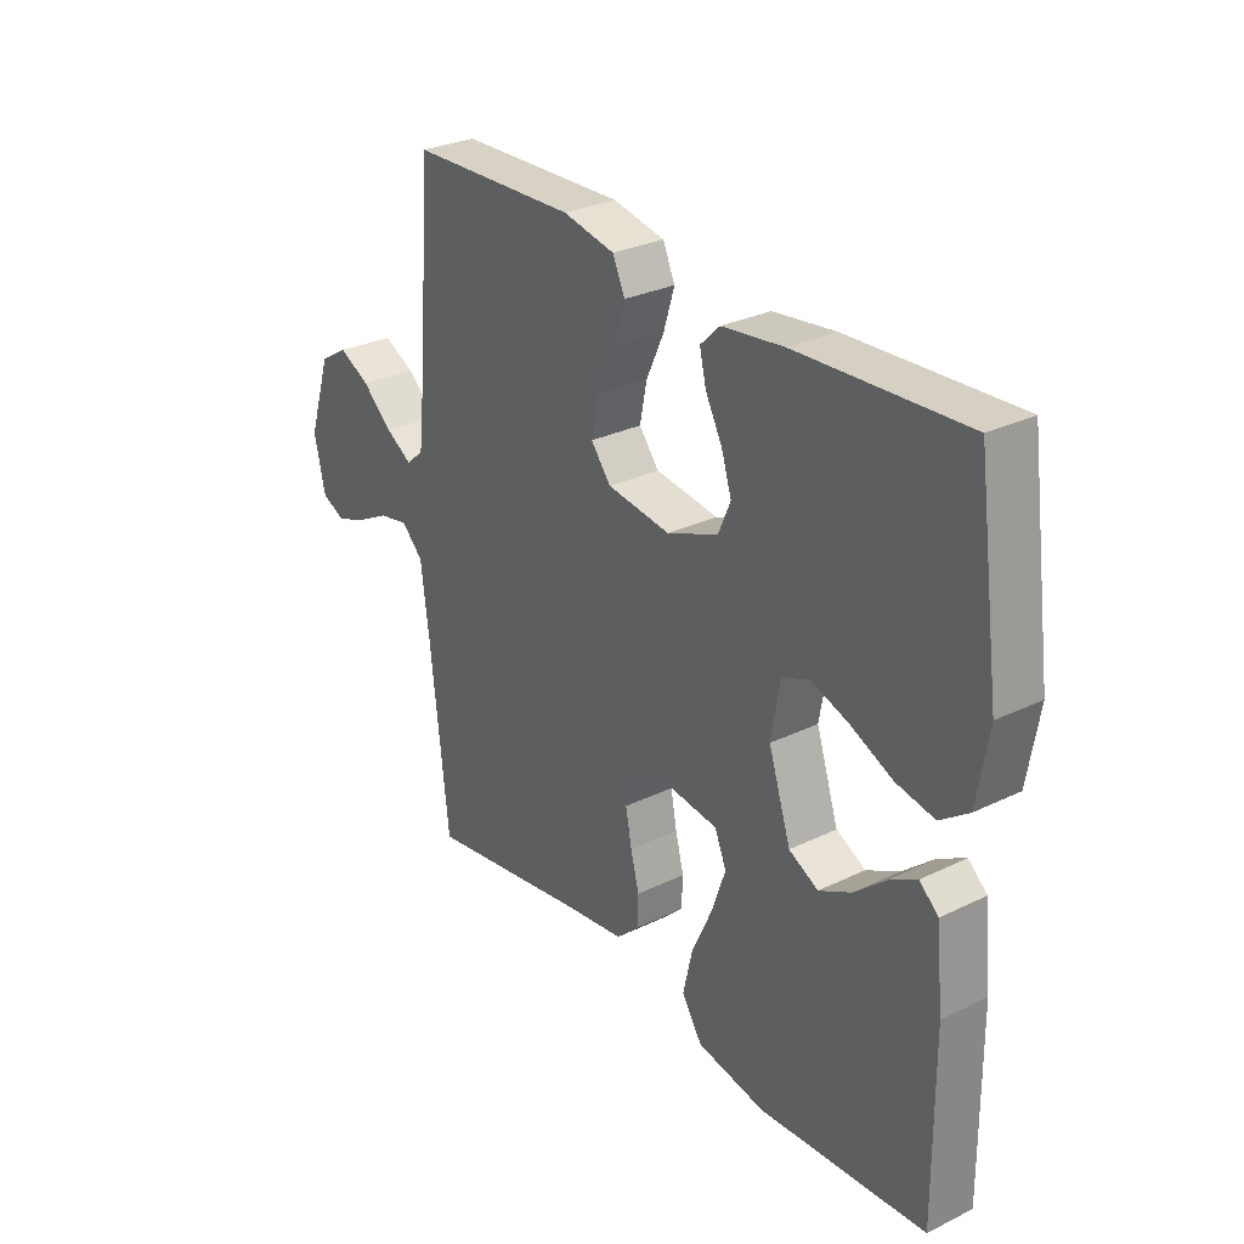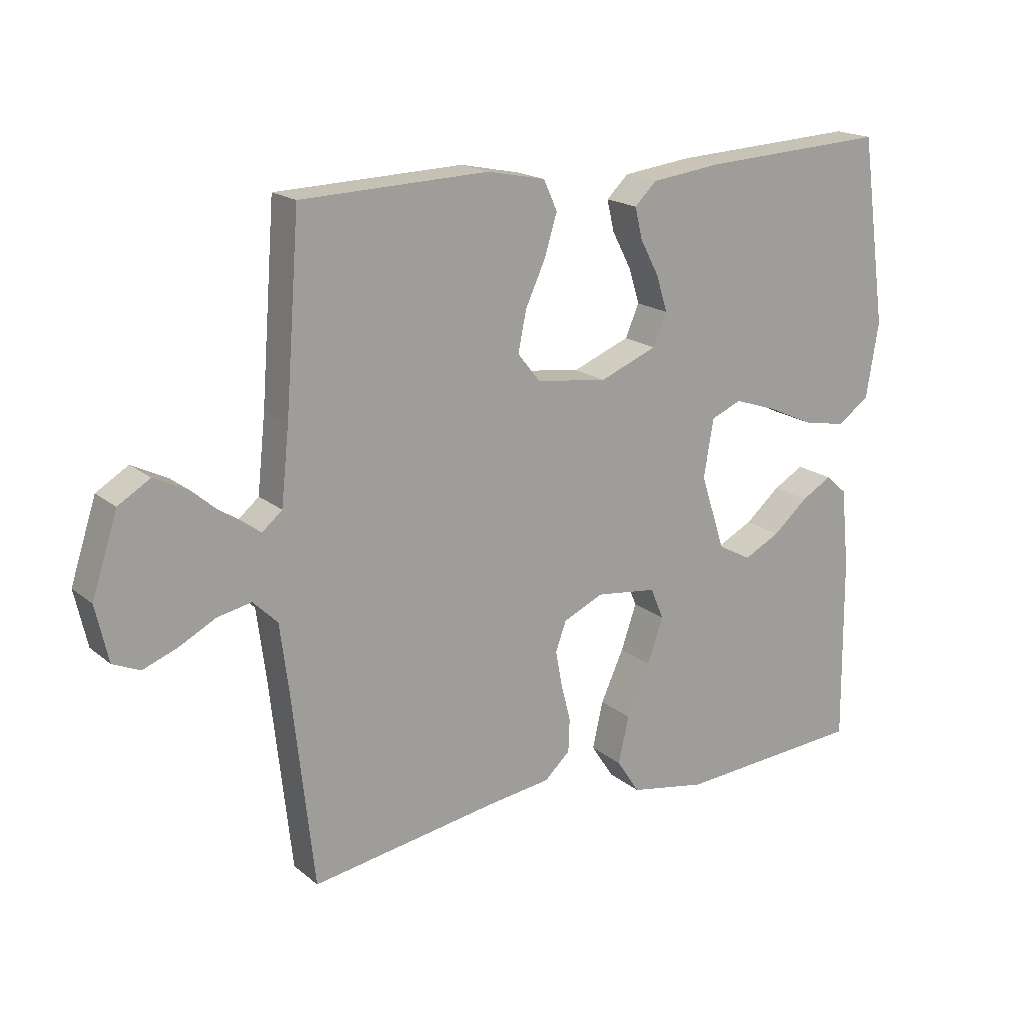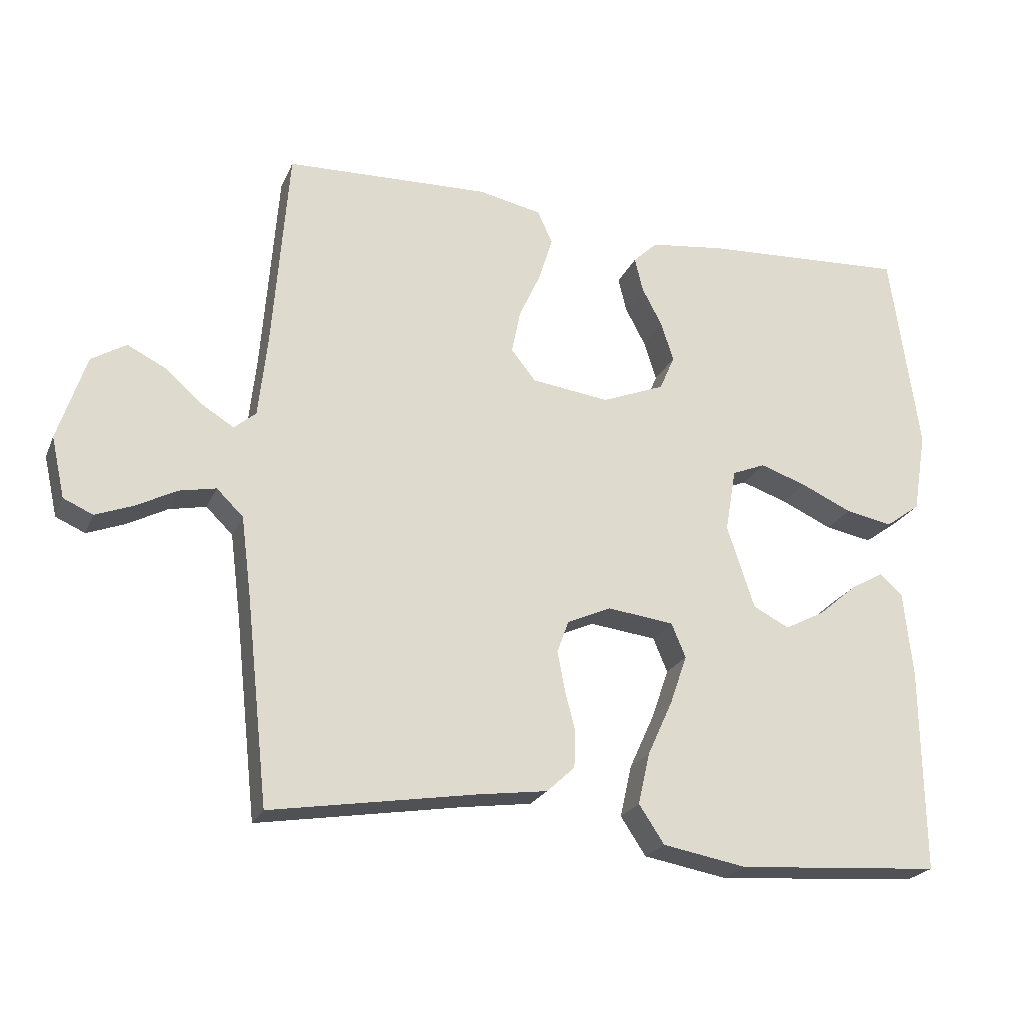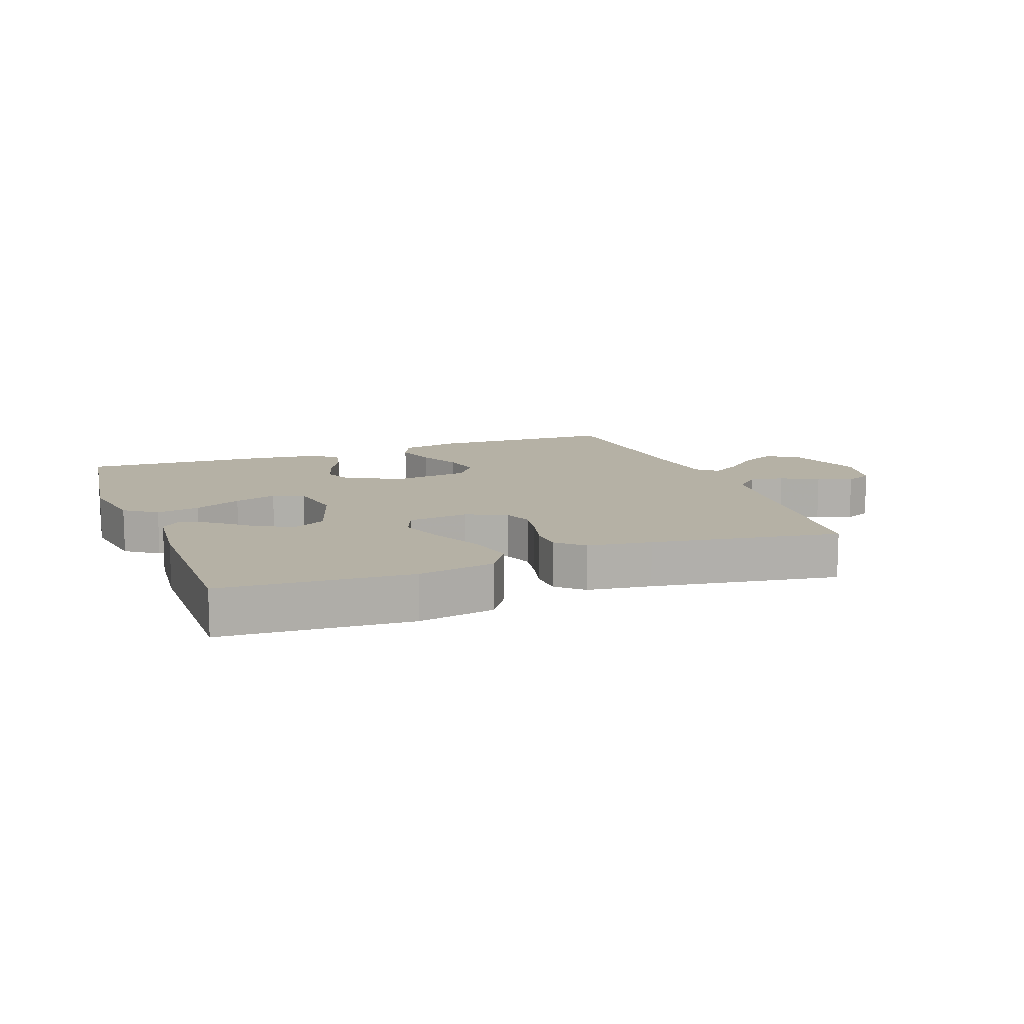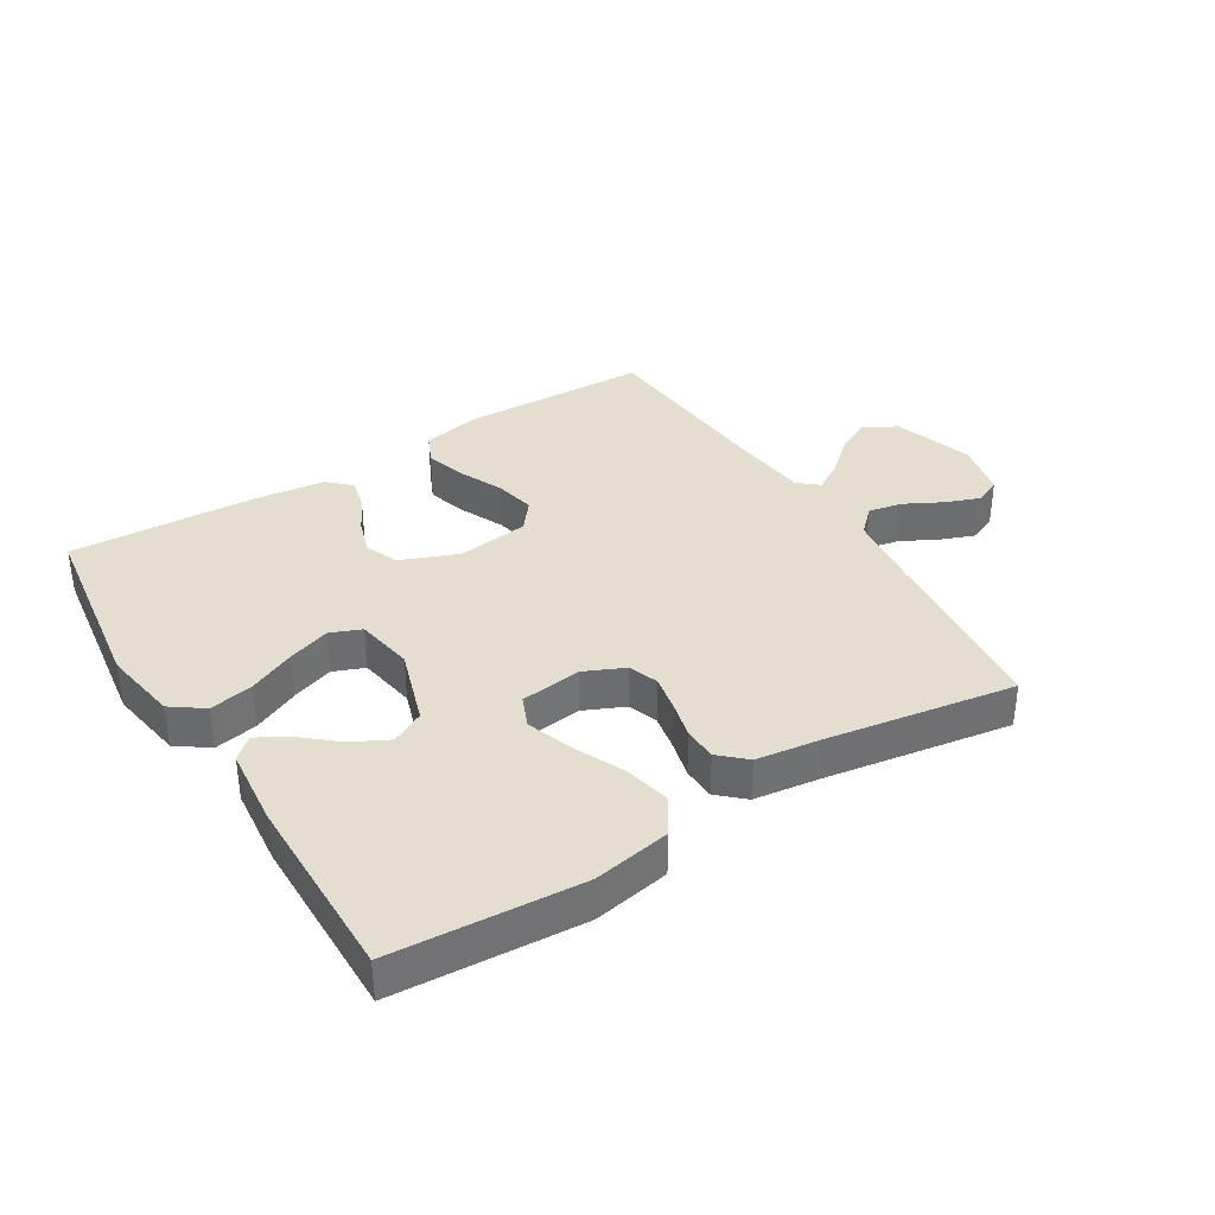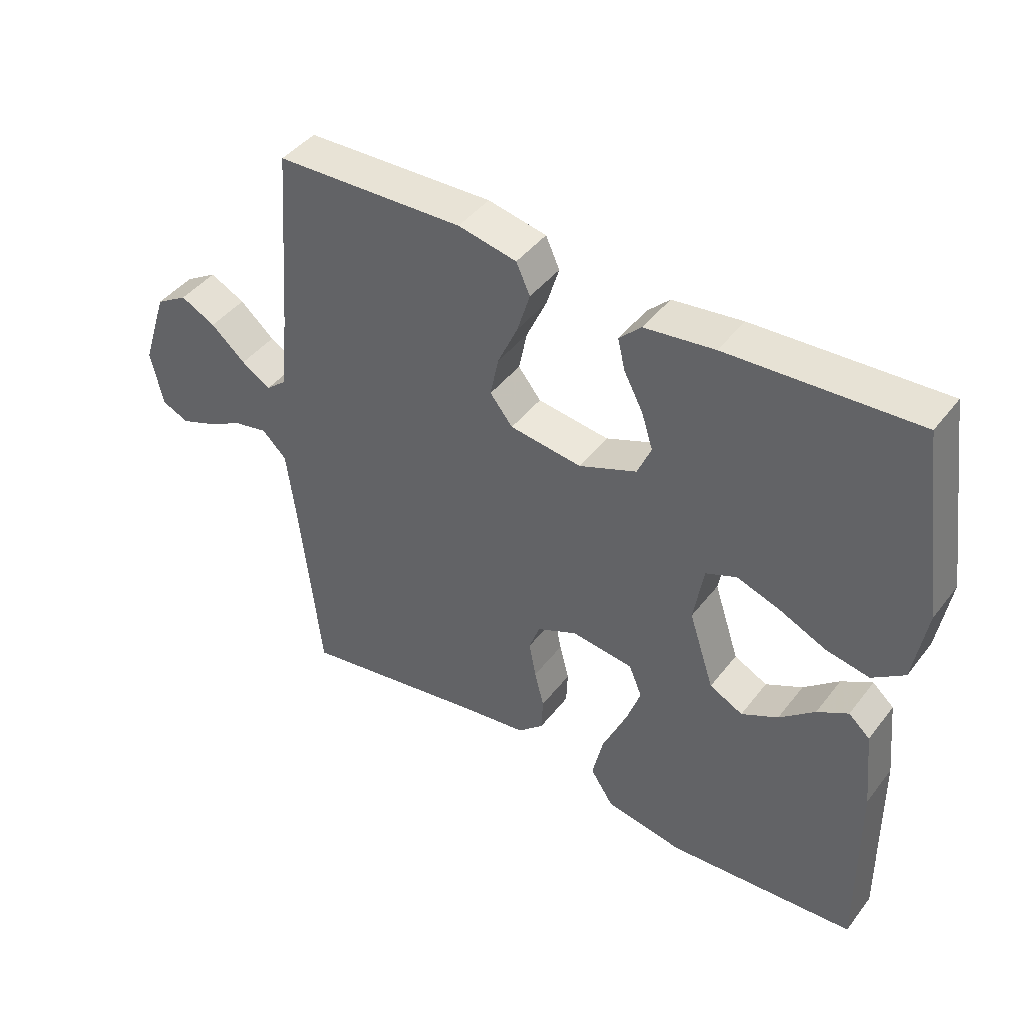
<metadata>
{"format":"obj","ext":"obj","renderer":"f3d","projection":"perspective","resolution":1024,"background":"white","views":[{"elev":29.1,"azim":54.1,"up":"+Z"},{"elev":18.1,"azim":-33.4,"up":"+Z"},{"elev":-22.8,"azim":-19.0,"up":"+Z"},{"elev":11.8,"azim":159.3,"up":"+Y"},{"elev":36.4,"azim":148.2,"up":"+Y"},{"elev":43.4,"azim":34.7,"up":"+Z"}]}
</metadata>
<code>
v 0.5 0.07 -0.5
v 0.2 0.07 -0.521
v 0.077 0.07 -0.499
v 0.04 0.07 -0.443
v 0.057 0.07 -0.368
v 0.094 0.07 -0.287
v 0.119 0.07 -0.215
v 0.098 0.07 -0.165
v 0 0.07 -0.153
v -0.064 0.07 -0.182
v -0.081 0.07 -0.229
v -0.07 0.07 -0.287
v -0.055 0.07 -0.346
v -0.057 0.07 -0.399
v -0.098 0.07 -0.437
v -0.2 0.07 -0.451
v -0.5 0.07 -0.5
v -0.533 0.07 -0.2
v -0.548 0.07 -0.083
v -0.587 0.07 -0.045
v -0.641 0.07 -0.056
v -0.7 0.07 -0.087
v -0.755 0.07 -0.108
v -0.798 0.07 -0.089
v -0.818 0.07 0
v -0.777 0.07 0.126
v -0.726 0.07 0.157
v -0.67 0.07 0.129
v -0.615 0.07 0.081
v -0.568 0.07 0.052
v -0.536 0.07 0.079
v -0.523 0.07 0.2
v -0.5 0.07 0.5
v -0.2 0.07 0.51
v -0.107 0.07 0.491
v -0.085 0.07 0.443
v -0.105 0.07 0.378
v -0.137 0.07 0.308
v -0.15 0.07 0.244
v -0.114 0.07 0.199
v 0 0.07 0.184
v 0.092 0.07 0.221
v 0.114 0.07 0.272
v 0.096 0.07 0.329
v 0.066 0.07 0.386
v 0.054 0.07 0.436
v 0.089 0.07 0.47
v 0.2 0.07 0.484
v 0.5 0.07 0.5
v 0.542 0.07 0.2
v 0.522 0.07 0.08
v 0.471 0.07 0.043
v 0.402 0.07 0.056
v 0.327 0.07 0.09
v 0.259 0.07 0.113
v 0.21 0.07 0.093
v 0.194 0.07 0
v 0.234 0.07 -0.122
v 0.287 0.07 -0.149
v 0.345 0.07 -0.119
v 0.401 0.07 -0.071
v 0.45 0.07 -0.043
v 0.484 0.07 -0.073
v 0.497 0.07 -0.2
v 0.5 0 -0.5
v 0.2 0 -0.521
v 0.077 0 -0.499
v 0.04 0 -0.443
v 0.057 0 -0.368
v 0.094 0 -0.287
v 0.119 0 -0.215
v 0.098 0 -0.165
v 0 0 -0.153
v -0.064 0 -0.182
v -0.081 0 -0.229
v -0.07 0 -0.287
v -0.055 0 -0.346
v -0.057 0 -0.399
v -0.098 0 -0.437
v -0.2 0 -0.451
v -0.5 0 -0.5
v -0.533 0 -0.2
v -0.548 0 -0.083
v -0.587 0 -0.045
v -0.641 0 -0.056
v -0.7 0 -0.087
v -0.755 0 -0.108
v -0.798 0 -0.089
v -0.818 0 0
v -0.777 0 0.126
v -0.726 0 0.157
v -0.67 0 0.129
v -0.615 0 0.081
v -0.568 0 0.052
v -0.536 0 0.079
v -0.523 0 0.2
v -0.5 0 0.5
v -0.2 0 0.51
v -0.107 0 0.491
v -0.085 0 0.443
v -0.105 0 0.378
v -0.137 0 0.308
v -0.15 0 0.244
v -0.114 0 0.199
v 0 0 0.184
v 0.092 0 0.221
v 0.114 0 0.272
v 0.096 0 0.329
v 0.066 0 0.386
v 0.054 0 0.436
v 0.089 0 0.47
v 0.2 0 0.484
v 0.5 0 0.5
v 0.542 0 0.2
v 0.522 0 0.08
v 0.471 0 0.043
v 0.402 0 0.056
v 0.327 0 0.09
v 0.259 0 0.113
v 0.21 0 0.093
v 0.194 0 0
v 0.234 0 -0.122
v 0.287 0 -0.149
v 0.345 0 -0.119
v 0.401 0 -0.071
v 0.45 0 -0.043
v 0.484 0 -0.073
v 0.497 0 -0.2
f 60 61 62 63
f 59 60 63 64
f 51 52 53 54
f 51 54 55
f 50 51 55
f 49 50 55
f 48 49 55 56
f 44 45 46 47
f 43 44 47 48
f 35 36 37 38
f 35 38 39
f 32 33 34 35
f 31 32 35 39
f 30 31 39 40
f 26 27 28 29
f 26 29 30
f 25 26 30
f 24 25 30
f 21 22 23 24
f 21 24 30 40
f 16 17 18
f 16 18 19
f 15 16 19
f 12 13 14 15
f 11 12 15 19
f 10 11 19 20
f 3 4 5 6
f 3 6 7
f 2 3 7
f 59 64 1 2
f 58 59 2 7
f 57 58 7 8
f 43 48 56 57
f 42 43 57 8
f 41 42 8 9
f 20 21 40 41
f 9 10 20 41
f 127 126 125 124
f 128 127 124 123
f 118 117 116 115
f 119 118 115
f 119 115 114
f 119 114 113
f 120 119 113 112
f 111 110 109 108
f 112 111 108 107
f 102 101 100 99
f 103 102 99
f 99 98 97 96
f 103 99 96 95
f 104 103 95 94
f 93 92 91 90
f 94 93 90
f 94 90 89
f 94 89 88
f 88 87 86 85
f 104 94 88 85
f 82 81 80
f 83 82 80
f 83 80 79
f 79 78 77 76
f 83 79 76 75
f 84 83 75 74
f 70 69 68 67
f 71 70 67
f 71 67 66
f 66 65 128 123
f 71 66 123 122
f 72 71 122 121
f 121 120 112 107
f 72 121 107 106
f 73 72 106 105
f 105 104 85 84
f 105 84 74 73
f 1 65 66 2
f 2 66 67 3
f 3 67 68 4
f 4 68 69 5
f 5 69 70 6
f 6 70 71 7
f 7 71 72 8
f 8 72 73 9
f 9 73 74 10
f 10 74 75 11
f 11 75 76 12
f 12 76 77 13
f 13 77 78 14
f 14 78 79 15
f 15 79 80 16
f 16 80 81 17
f 17 81 82 18
f 18 82 83 19
f 19 83 84 20
f 20 84 85 21
f 21 85 86 22
f 22 86 87 23
f 23 87 88 24
f 24 88 89 25
f 25 89 90 26
f 26 90 91 27
f 27 91 92 28
f 28 92 93 29
f 29 93 94 30
f 30 94 95 31
f 31 95 96 32
f 32 96 97 33
f 33 97 98 34
f 34 98 99 35
f 35 99 100 36
f 36 100 101 37
f 37 101 102 38
f 38 102 103 39
f 39 103 104 40
f 40 104 105 41
f 41 105 106 42
f 42 106 107 43
f 43 107 108 44
f 44 108 109 45
f 45 109 110 46
f 46 110 111 47
f 47 111 112 48
f 48 112 113 49
f 49 113 114 50
f 50 114 115 51
f 51 115 116 52
f 52 116 117 53
f 53 117 118 54
f 54 118 119 55
f 55 119 120 56
f 56 120 121 57
f 57 121 122 58
f 58 122 123 59
f 59 123 124 60
f 60 124 125 61
f 61 125 126 62
f 62 126 127 63
f 63 127 128 64
f 64 128 65 1

</code>
